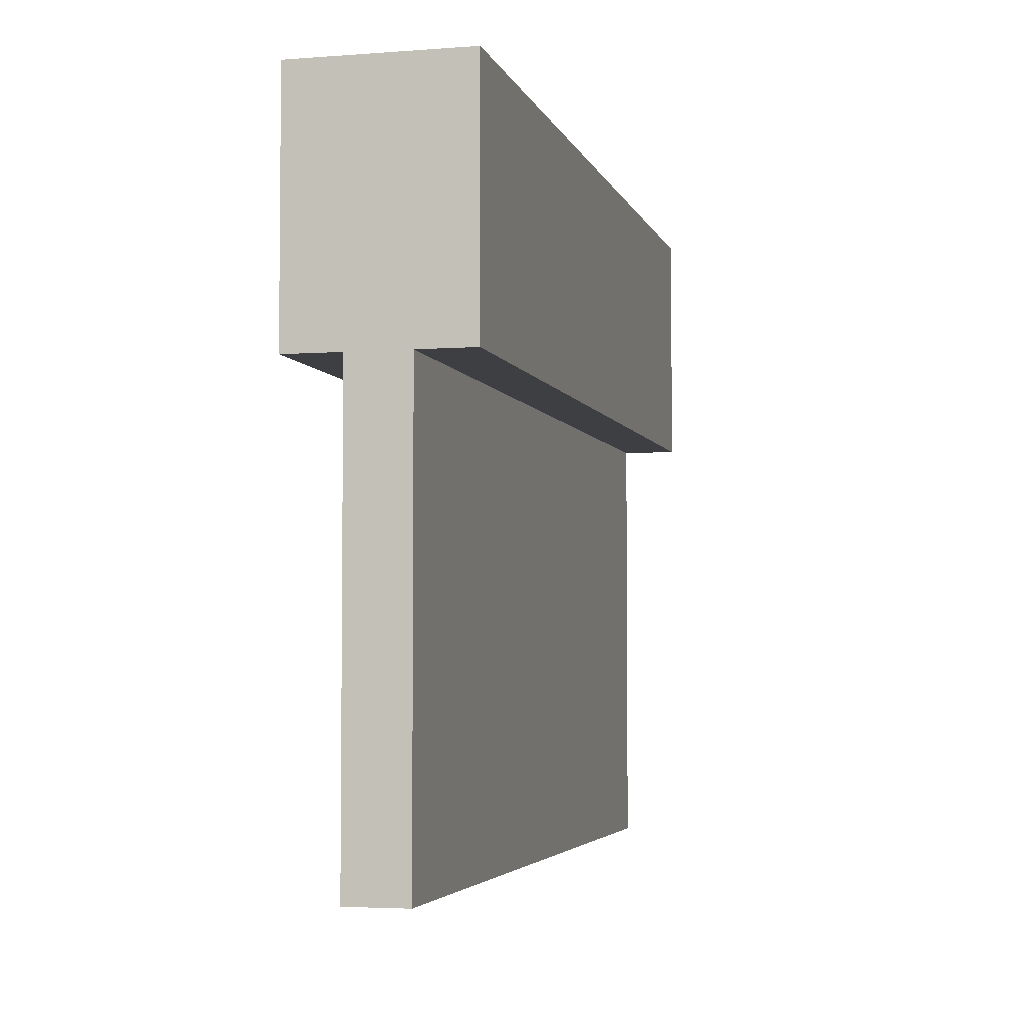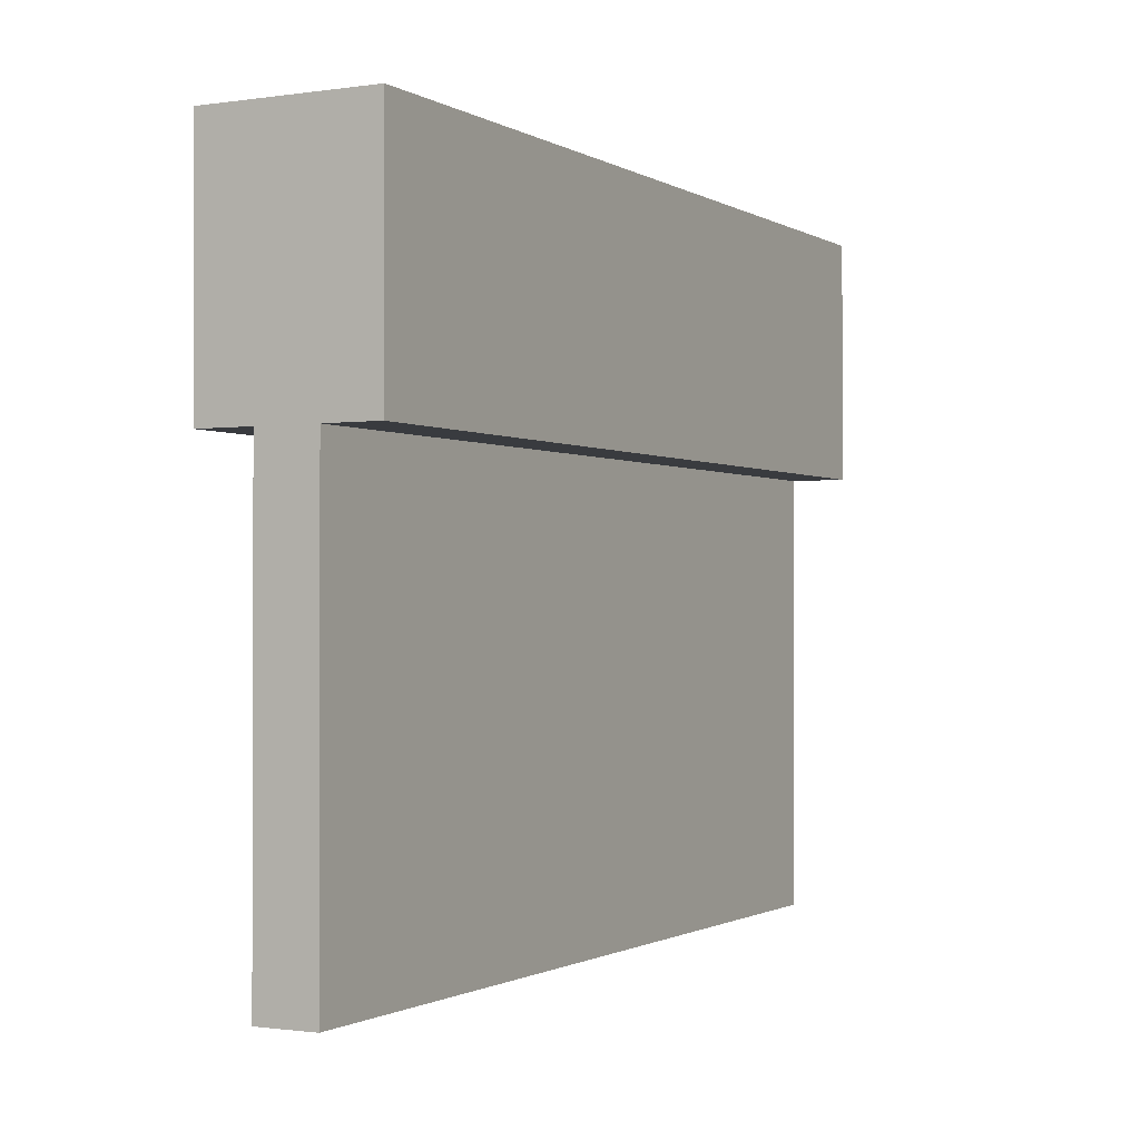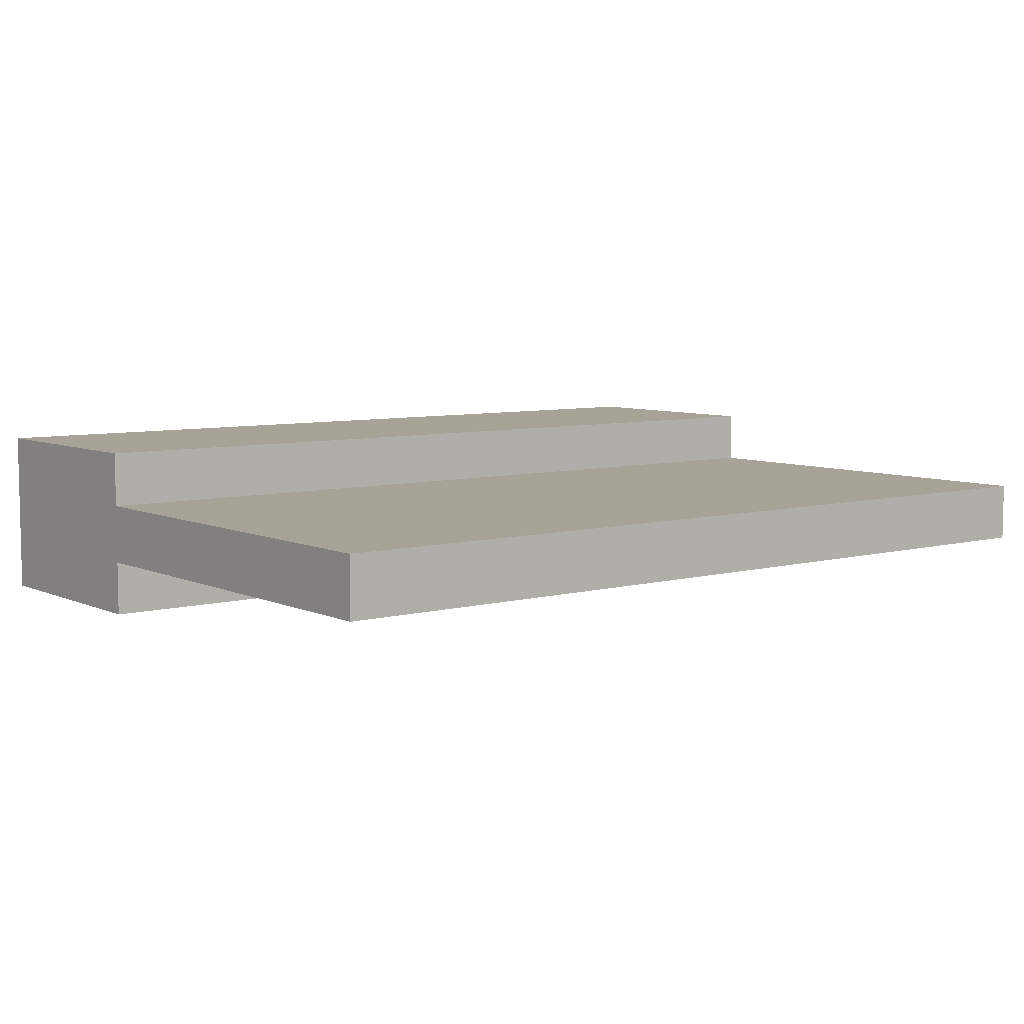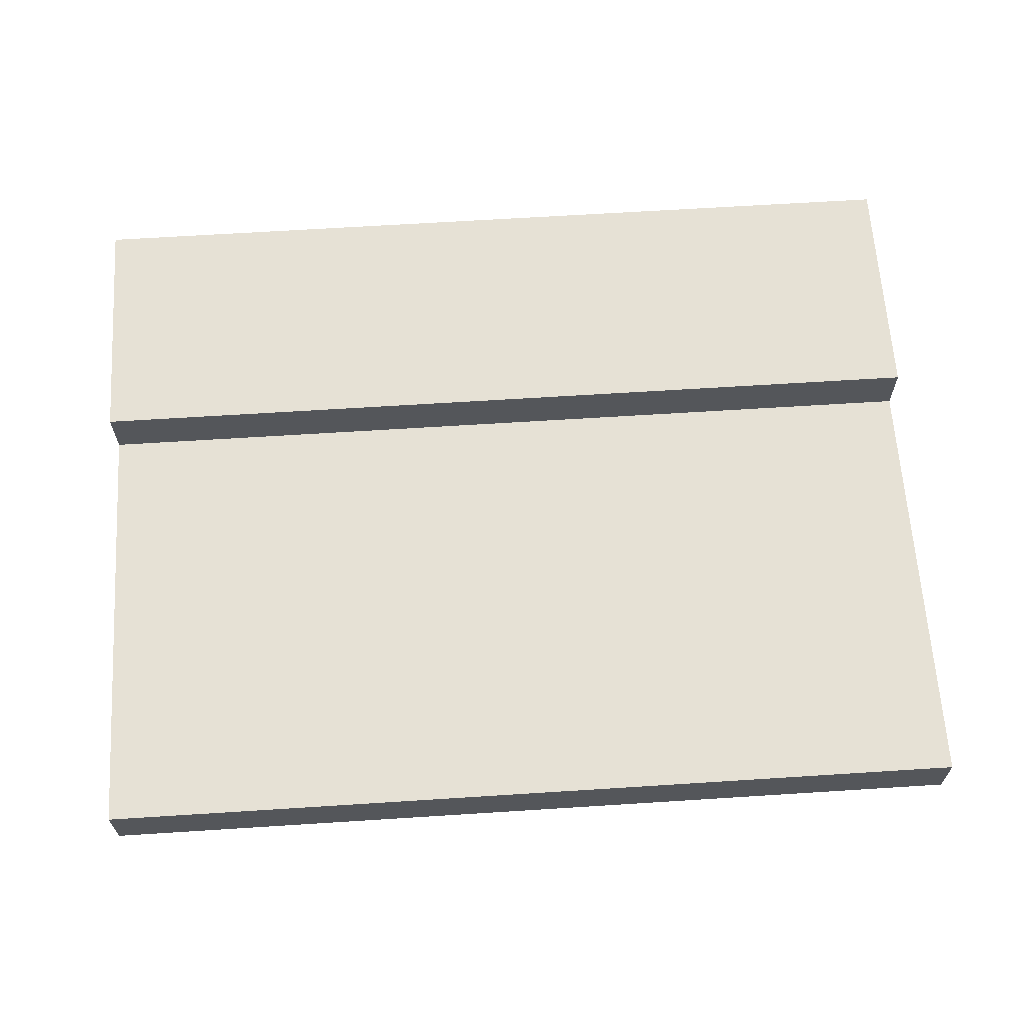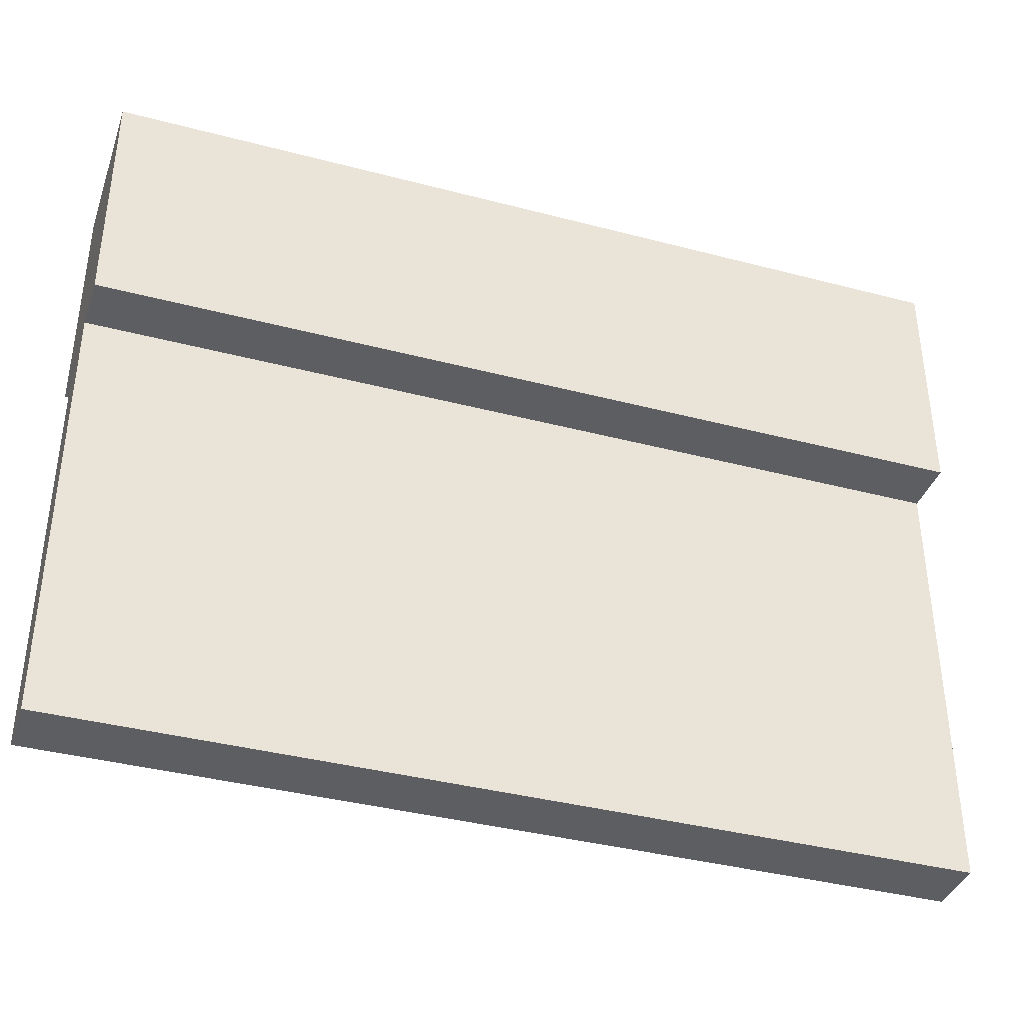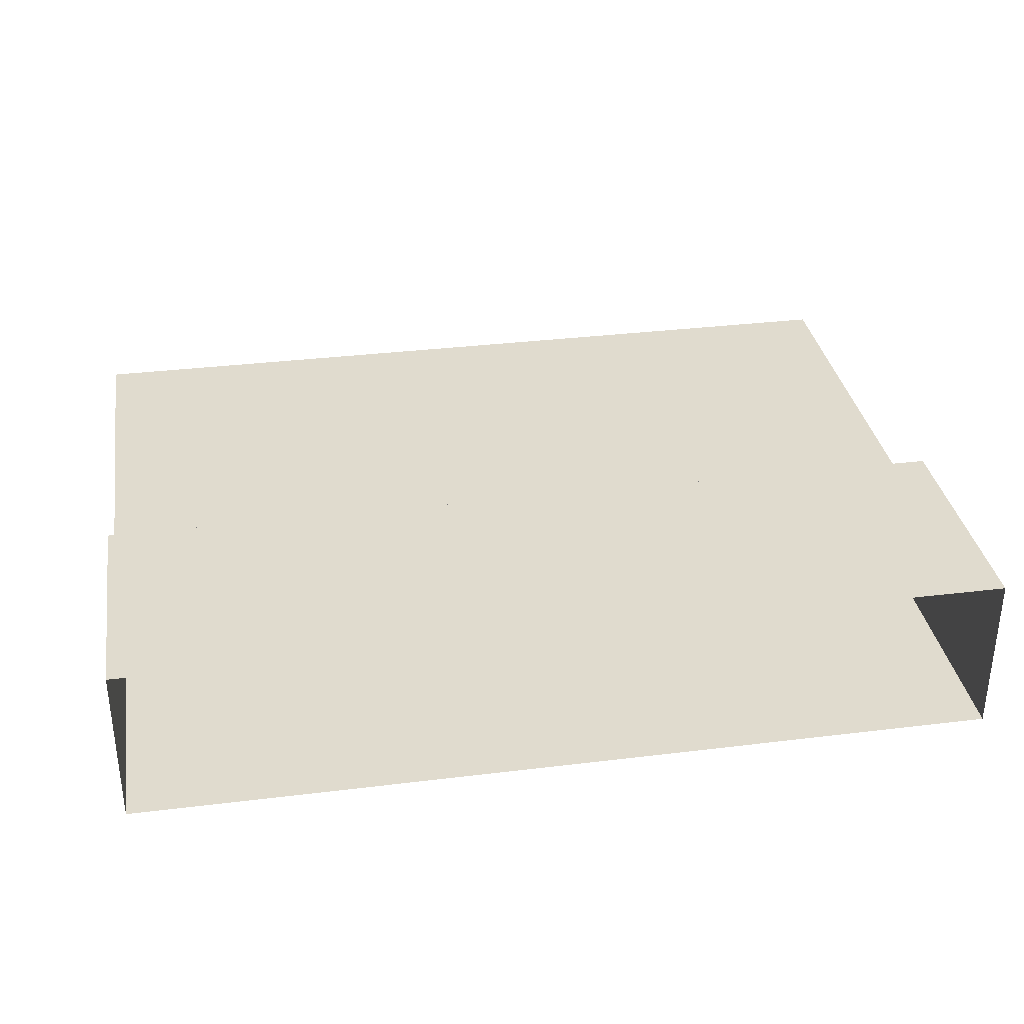
<metadata>
{"format":"obj","ext":"obj","renderer":"f3d","projection":"perspective","resolution":1024,"background":"white","views":[{"elev":-4.0,"azim":-76.0,"up":"+Z"},{"elev":-1.0,"azim":118.0,"up":"+Z"},{"elev":6.9,"azim":142.1,"up":"+Y"},{"elev":64.1,"azim":176.3,"up":"+Y"},{"elev":-38.3,"azim":161.6,"up":"+Z"},{"elev":33.6,"azim":-9.5,"up":"+Y"}]}
</metadata>
<code>
o ExitSign
v -0.15 -0.02857 0.1498
v -0.15 -0.02857 0.232
v -0.15 0.02857 0.1498
v -0.15 0.02857 0.232
v 0.15 -0.02857 0.1498
v 0.15 -0.02857 0.232
v 0.15 0.02857 0.1498
v 0.15 0.02857 0.232
v -0.15 -0.01 0
v -0.15 -0.01 0.15
v -0.15 0.01 0
v -0.15 0.01 0.15
v 0.15 -0.01 0
v 0.15 -0.01 0.15
v 0.15 0.01 0
v 0.15 0.01 0.15
f 1 2 4 3
f 3 4 8 7
f 7 8 6 5
f 5 6 2 1
f 3 7 5 1
f 9 10 12 11
f 11 12 16 15
f 15 16 14 13
f 13 14 10 9
f 11 15 13 9

</code>
